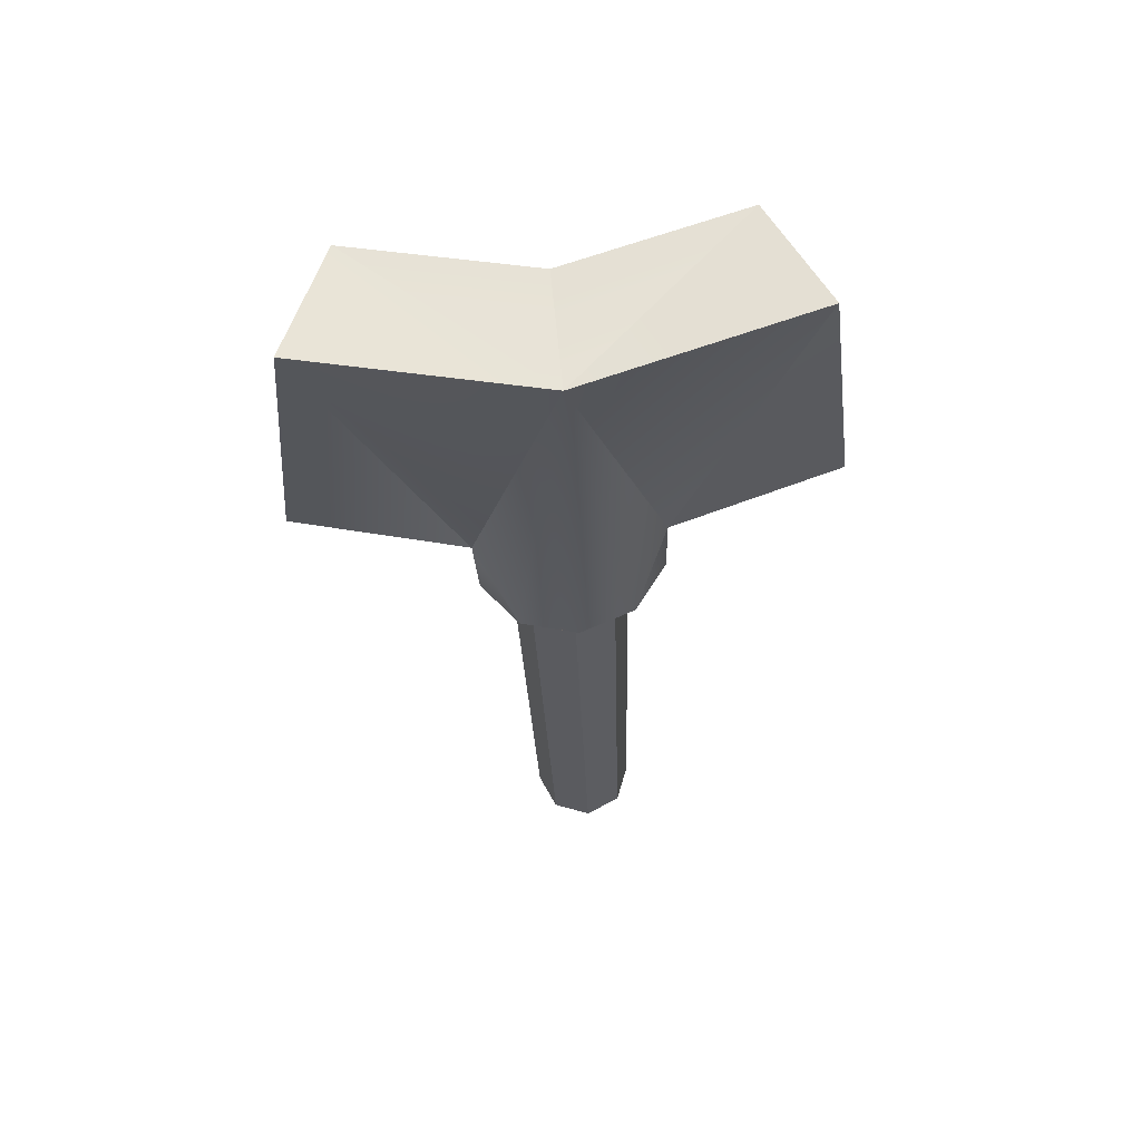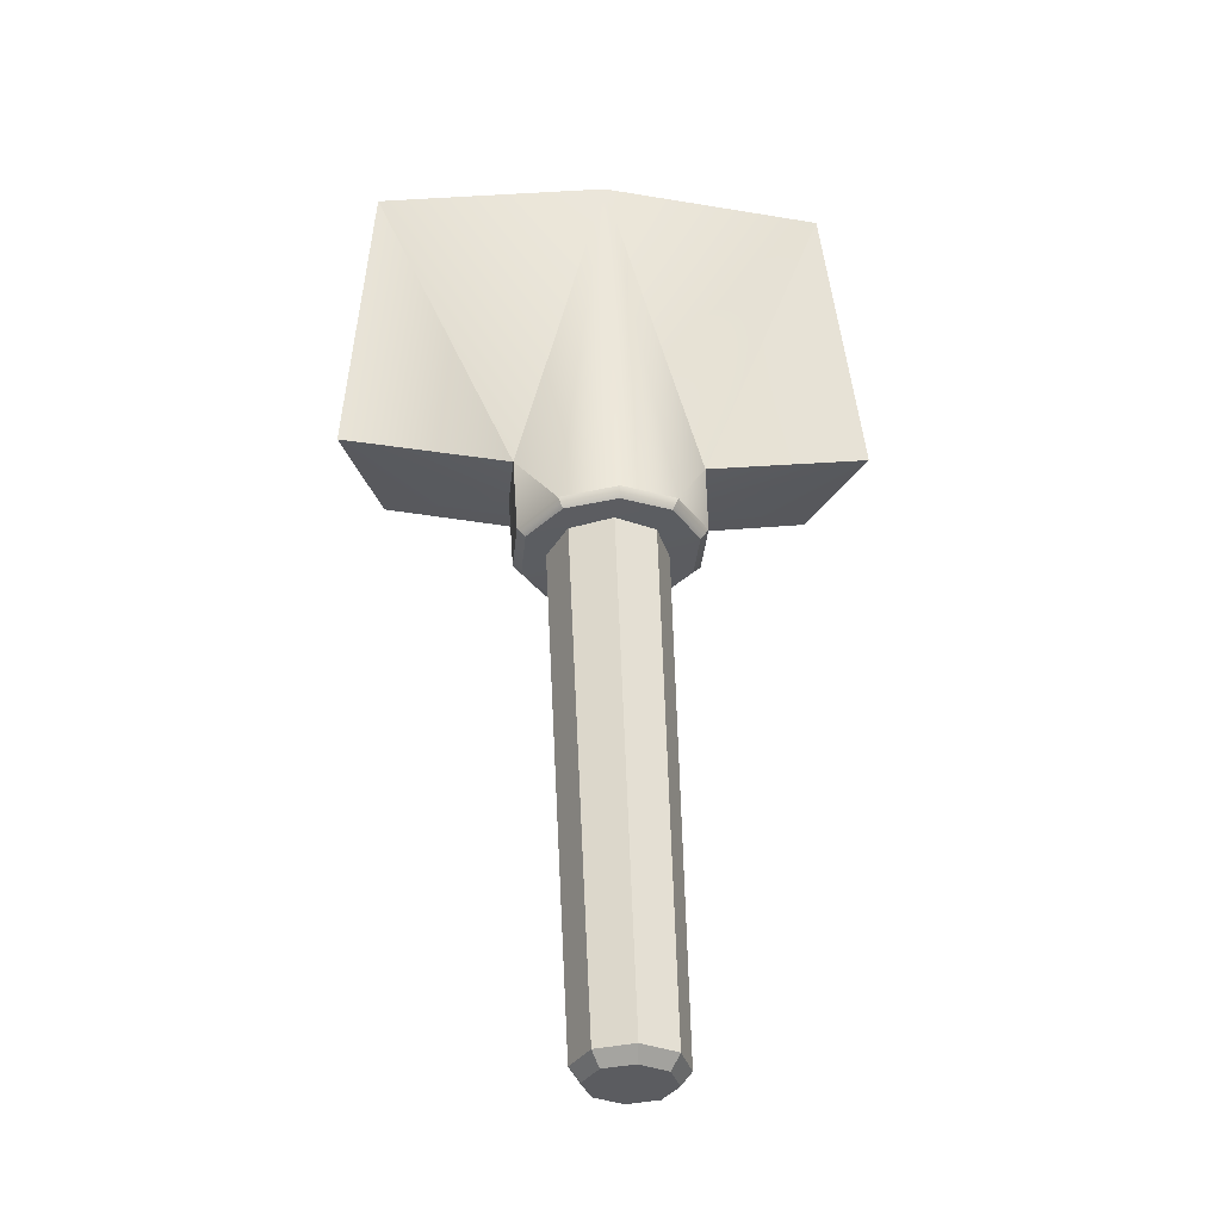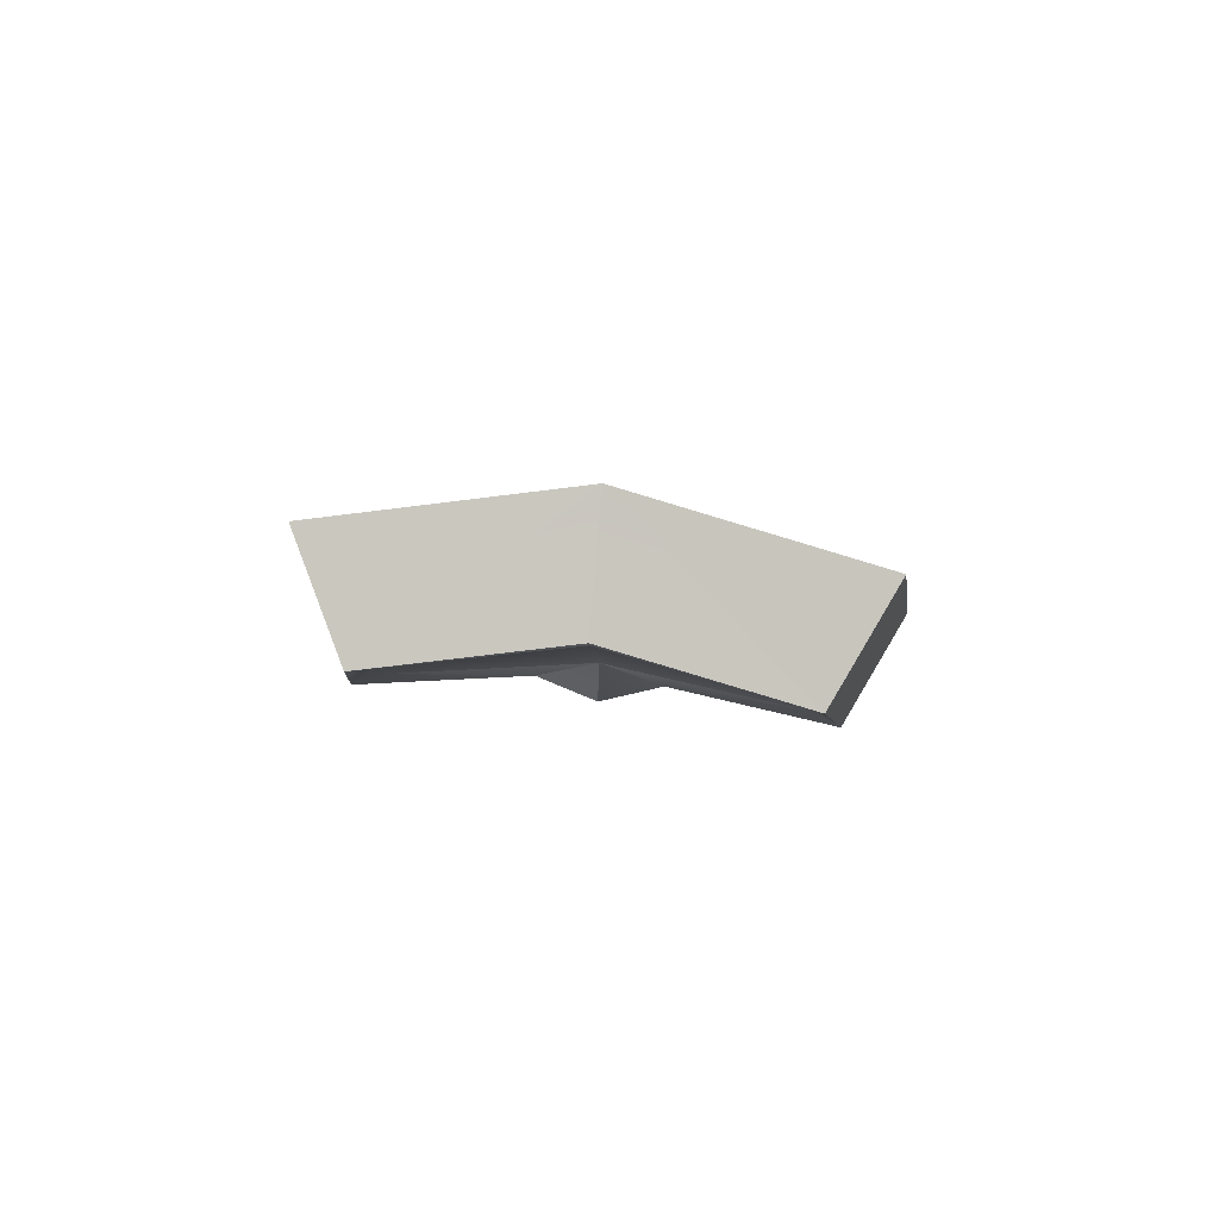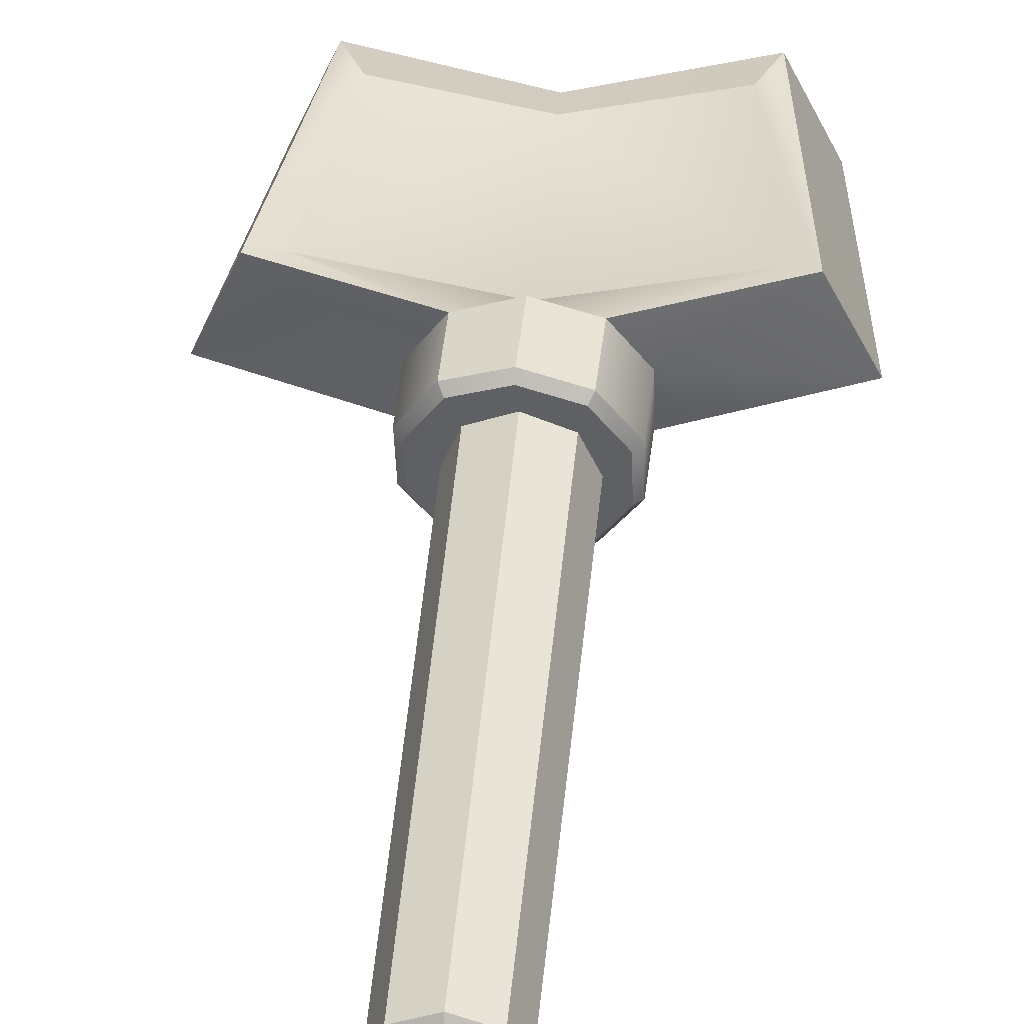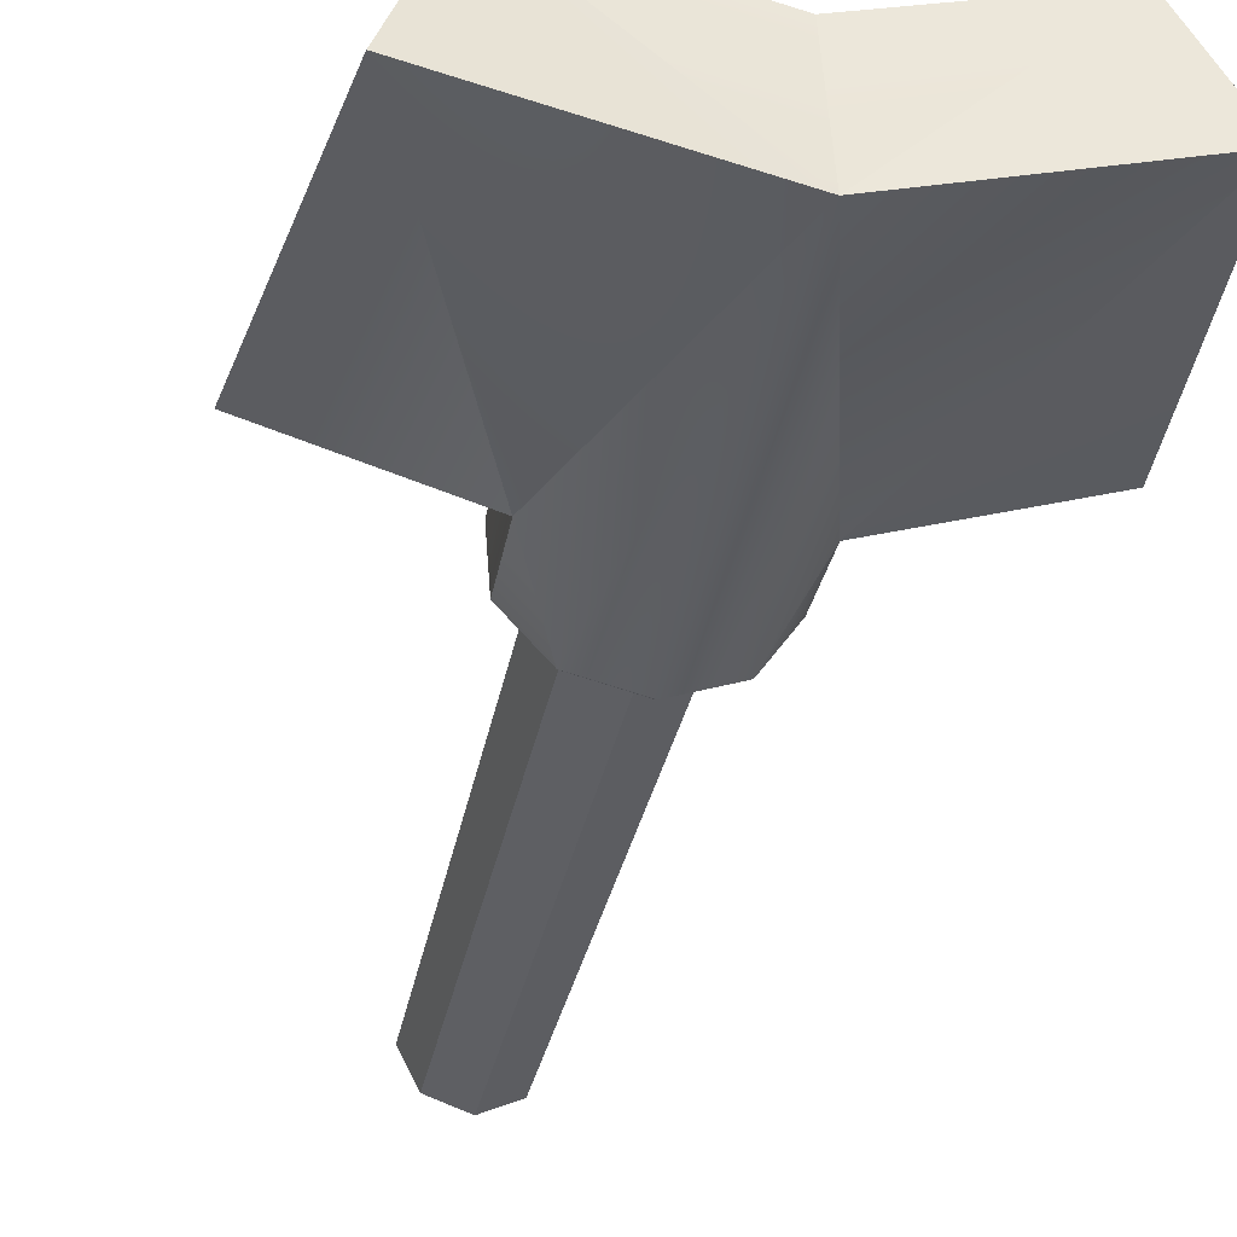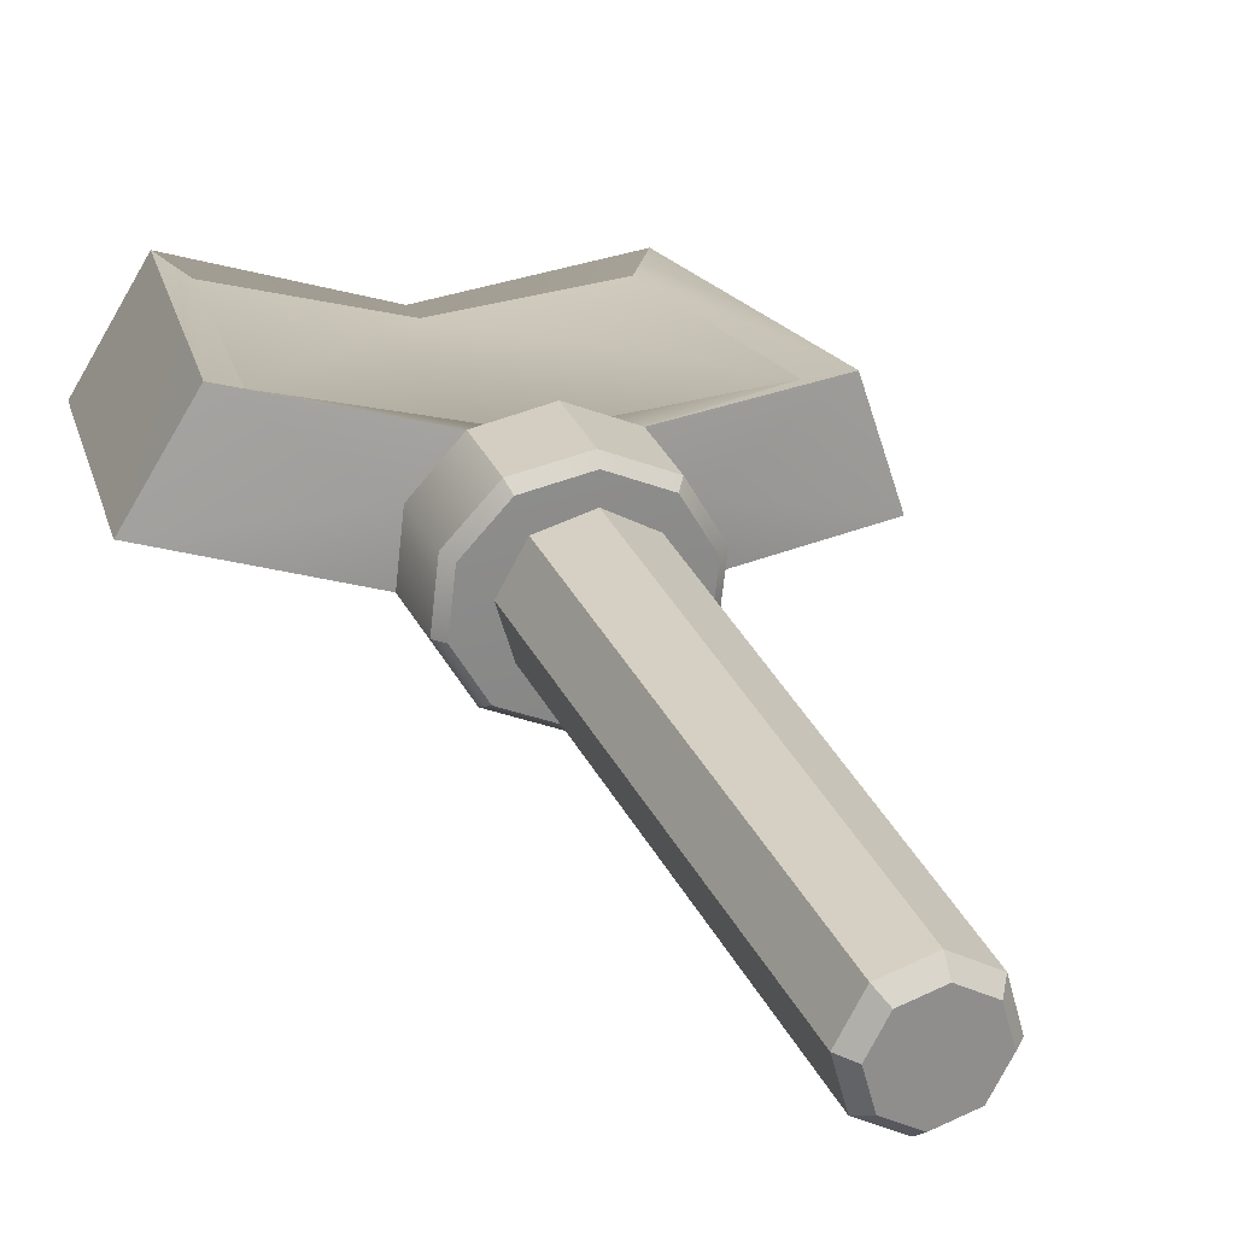
<metadata>
{"format":"obj","ext":"obj","renderer":"f3d","projection":"perspective","resolution":1024,"background":"white","views":[{"elev":79.1,"azim":174.3,"up":"+Y"},{"elev":-17.3,"azim":173.8,"up":"+Y"},{"elev":71.6,"azim":5.2,"up":"+Y"},{"elev":25.2,"azim":5.2,"up":"+Z"},{"elev":-18.9,"azim":167.0,"up":"+Z"},{"elev":6.3,"azim":-19.6,"up":"+Z"}]}
</metadata>
<code>
g Color_12
v -1.632 1.38 3.429
v -1.011 1.637 2.635
v -1.649 2.619 3.81
v -1.009 2.027 5.616
v -3.257 2.905 6.058
v 1.298e-06 2.742 5.533
v -1.649 2.619 3.81
v -4.66 3.148 4.439
v -1.645 2.292 4.81
v -4.091 8.346 5.671
v -4.66 3.148 4.439
v -1.649 2.619 3.81
v -4.66 3.148 4.439
v -3.185 7.739 7.49
v -3.801 2.513 6.164
v 2.544e-06 8.357 4.761
v -3.185 7.739 7.49
v -4.091 8.346 5.671
v -4.66 3.148 4.439
v -4.091 8.346 5.671
v -3.185 7.739 7.49
v 2.544e-06 8.357 4.761
v 1.382e-06 7.74 6.804
v -3.185 7.739 7.49
v -3.801 2.513 6.164
v -3.257 2.905 6.058
v -1.009 2.027 5.616
v 1.612 1.276 3.397
v 1.66 2.612 3.794
v 0.9933 1.573 2.615
v 1.036 2.023 5.607
v 0.01441 1.924 5.92
v 1.298e-06 2.742 5.533
v 1.66 2.612 3.794
v 1.664 2.286 4.795
v 4.66 3.148 4.439
v 4.091 8.346 5.671
v 2.544e-06 8.357 4.761
v 1.66 2.612 3.794
v -4.091 8.346 5.671
v -1.649 2.619 3.81
v -1.649 2.619 3.81
v -1.011 1.637 2.635
v -0.008646 1.71 2.325
v 2.544e-06 8.357 4.761
v 4.091 8.346 5.671
v 3.185 7.739 7.49
v 1.382e-06 7.74 6.804
v 2.544e-06 8.357 4.761
v 3.185 7.739 7.49
v 3.801 2.513 6.164
v 1.036 2.023 5.607
v 3.257 2.906 6.058
v -1.009 2.027 5.616
v 1.298e-06 2.742 5.533
v 0.01441 1.924 5.92
v 1.036 2.023 5.607
v 1.298e-06 2.742 5.533
v 3.257 2.906 6.058
v 4.091 8.346 5.671
v 1.66 2.612 3.794
v 4.66 3.148 4.439
v -1.487 1.207 3.398
v -1.632 1.38 3.429
v -1.633 1.039 4.403
v -1.488 0.9 4.286
v -1.632 1.38 3.429
v -1.487 1.207 3.398
v -0.9223 1.441 2.675
v -1.011 1.637 2.635
v -0.008646 1.71 2.325
v -1.011 1.637 2.635
v -0.9223 1.441 2.675
v -0.009364 1.511 2.393
v -1.015 0.7423 5.185
v -0.01276 0.6045 5.476
v -0.01204 0.5172 5.266
v -0.9244 0.6365 4.999
v -0.01276 0.6045 5.476
v -1.015 0.7423 5.185
v -1.009 2.027 5.616
v 0.01441 1.924 5.92
v -1.645 2.292 4.81
v -1.633 1.039 4.403
v -1.632 1.38 3.429
v -1.649 2.619 3.81
v -3.801 2.513 6.164
v -3.185 7.739 7.49
v -2.784 7.252 7.153
v -3.257 2.905 6.058
v -1.645 2.292 4.81
v -4.66 3.148 4.439
v -3.801 2.513 6.164
v -1.009 2.027 5.616
v -1.015 0.7423 5.185
v -1.633 1.039 4.403
v -1.645 2.292 4.81
v -1.009 2.027 5.616
v -1.488 0.9 4.286
v -1.633 1.039 4.403
v -1.015 0.7423 5.185
v -0.9244 0.6365 4.999
v -3.257 2.905 6.058
v -2.784 7.252 7.153
v 1.39e-06 7.173 6.657
v 1.298e-06 2.742 5.533
v 3.257 2.906 6.058
v 2.784 7.252 7.153
v 1.39e-06 7.173 6.657
v -2.784 7.252 7.153
v -3.185 7.739 7.49
v 1.382e-06 7.74 6.804
v 1.466 1.128 3.373
v 1.466 0.8213 4.261
v 1.61 0.9345 4.371
v 1.612 1.276 3.397
v 1.612 1.276 3.397
v 0.9933 1.573 2.615
v 0.903 1.392 2.66
v 1.466 1.128 3.373
v -0.008646 1.71 2.325
v -0.009364 1.511 2.393
v 0.903 1.392 2.66
v 0.9933 1.573 2.615
v 0.9899 0.678 5.165
v 0.9009 0.5878 4.984
v -0.01204 0.5172 5.266
v -0.01276 0.6045 5.476
v -0.01276 0.6045 5.476
v 0.01441 1.924 5.92
v 1.036 2.023 5.607
v 0.9899 0.678 5.165
v 1.664 2.286 4.795
v 1.66 2.612 3.794
v 1.612 1.276 3.397
v 1.61 0.9345 4.371
v 0.9899 0.678 5.165
v 1.036 2.023 5.607
v 4.66 3.148 4.439
v 3.801 2.513 6.164
v 3.185 7.739 7.49
v 4.091 8.346 5.671
v 3.801 2.513 6.164
v 3.257 2.906 6.058
v 2.784 7.252 7.153
v 3.185 7.739 7.49
v 1.664 2.286 4.795
v 1.036 2.023 5.607
v 3.801 2.513 6.164
v 4.66 3.148 4.439
v 1.466 0.8213 4.261
v 0.9009 0.5878 4.984
v 0.9899 0.678 5.165
v 1.61 0.9345 4.371
v 1.39e-06 7.173 6.657
v 1.382e-06 7.74 6.804
v 3.185 7.739 7.49
v 2.784 7.252 7.153
v 0.9362 -7.888 0.8726
v 0.6577 -7.702 0.253
v 0.5277 -7.975 0.31
v 0.7492 -8.122 0.8009
v 0.7492 -8.122 0.8009
v 0.5432 -8.28 1.296
v 0.6758 -8.088 1.496
v 0.9362 -7.888 0.8726
v 0.6577 -7.702 0.253
v 0.003484 -7.638 7.153e-07
v 0.0096 -7.926 0.11
v 0.5277 -7.975 0.31
v 0.003484 -7.638 7.153e-07
v -0.6433 -7.734 0.2618
v -0.5021 -8.003 0.317
v 0.0096 -7.926 0.11
v -0.6433 -7.734 0.2618
v -0.9037 -7.934 0.885
v -0.7087 -8.161 0.8102
v -0.5021 -8.003 0.317
v -0.9037 -7.934 0.885
v -0.6252 -8.12 1.505
v -0.4887 -8.307 1.302
v -0.7087 -8.161 0.8102
v -0.6252 -8.12 1.505
v 0.02901 -8.184 1.758
v 0.02998 -8.357 1.503
v -0.4887 -8.307 1.302
v 0.02901 -8.184 1.758
v 0.6758 -8.088 1.496
v 0.5432 -8.28 1.296
v 0.02998 -8.357 1.503
v 0.9362 -7.888 0.8726
v 0.6758 -8.088 1.496
v 0.7769 0.9584 4.628
v 1.087 1.194 3.918
v 0.6758 -8.088 1.496
v 0.02901 -8.184 1.758
v 0.02919 0.8595 4.921
v 0.7769 0.9584 4.628
v 0.02901 -8.184 1.758
v -0.6252 -8.12 1.505
v -0.7184 0.955 4.627
v 0.02919 0.8595 4.921
v -0.6252 -8.12 1.505
v -0.9037 -7.934 0.885
v -1.028 1.189 3.916
v -0.7184 0.955 4.627
v -0.9037 -7.934 0.885
v -0.6433 -7.734 0.2618
v -0.7184 1.424 3.207
v -1.028 1.189 3.916
v -0.6433 -7.734 0.2618
v 0.003484 -7.638 7.153e-07
v 0.0293 1.523 2.913
v -0.7184 1.424 3.207
v 0.003484 -7.638 7.153e-07
v 0.6577 -7.702 0.253
v 0.7769 1.428 3.208
v 0.0293 1.523 2.913
v 0.6577 -7.702 0.253
v 0.9362 -7.888 0.8726
v 1.087 1.194 3.918
v 0.7769 1.428 3.208
v 1.66 2.612 3.794
v 2.544e-06 8.357 4.761
v 0.9933 1.573 2.615
v -0.008646 1.71 2.325
v -0.0107 0.9982 3.785
v -0.9223 1.441 2.675
v -1.487 1.207 3.398
v -0.009364 1.511 2.393
v -1.488 0.9 4.286
v 0.903 1.392 2.66
v -0.9244 0.6365 4.999
v 1.466 1.128 3.373
v -0.01204 0.5172 5.266
v 1.466 0.8213 4.261
v 0.9009 0.5878 4.984
v 0.5277 -7.975 0.31
v 0.01271 -7.979 0.8472
v 0.7492 -8.122 0.8009
v 0.0096 -7.926 0.11
v 0.5432 -8.28 1.296
v -0.5021 -8.003 0.317
v 0.02998 -8.357 1.503
v -0.7087 -8.161 0.8102
v -0.4887 -8.307 1.302
g Color_12_0
f 3 2 1
f 6 5 4
f 9 8 7
f 12 11 10
f 15 14 13
f 18 17 16
f 21 20 19
f 24 23 22
f 27 26 25
f 30 29 28
f 33 32 31
f 36 35 34
f 39 38 37
f 38 41 40
f 43 42 38
f 44 43 38
f 47 46 45
f 50 49 48
f 53 52 51
f 56 55 54
f 59 58 57
f 62 61 60
f 65 64 63
f 66 65 63
f 69 68 67
f 70 69 67
f 73 72 71
f 74 73 71
f 77 76 75
f 78 77 75
f 81 80 79
f 82 81 79
f 85 84 83
f 86 85 83
f 89 88 87
f 90 89 87
f 93 92 91
f 94 93 91
f 97 96 95
f 98 97 95
f 101 100 99
f 102 101 99
f 105 104 103
f 106 105 103
f 105 106 107
f 108 105 107
f 111 110 109
f 112 111 109
f 115 114 113
f 116 115 113
f 119 118 117
f 120 119 117
f 123 122 121
f 124 123 121
f 127 126 125
f 128 127 125
f 131 130 129
f 132 131 129
f 135 134 133
f 136 135 133
f 136 133 137
f 133 138 137
f 141 140 139
f 142 141 139
f 145 144 143
f 146 145 143
f 149 148 147
f 150 149 147
f 153 152 151
f 154 153 151
f 157 156 155
f 158 157 155
f 161 160 159
f 162 161 159
f 165 164 163
f 166 165 163
f 169 168 167
f 170 169 167
f 173 172 171
f 174 173 171
f 177 176 175
f 178 177 175
f 181 180 179
f 182 181 179
f 185 184 183
f 186 185 183
f 189 188 187
f 190 189 187
f 193 192 191
f 194 193 191
f 197 196 195
f 198 197 195
f 201 200 199
f 202 201 199
f 205 204 203
f 206 205 203
f 209 208 207
f 210 209 207
f 213 212 211
f 214 213 211
f 217 216 215
f 218 217 215
f 221 220 219
f 222 221 219
f 225 224 223
f 226 224 225
f 229 228 227
f 230 227 228
f 231 229 227
f 227 230 232
f 233 231 227
f 232 234 227
f 227 235 233
f 234 236 227
f 235 227 237
f 236 237 227
f 240 239 238
f 238 239 241
f 242 239 240
f 241 239 243
f 244 239 242
f 243 239 245
f 246 239 244
f 245 239 246

</code>
